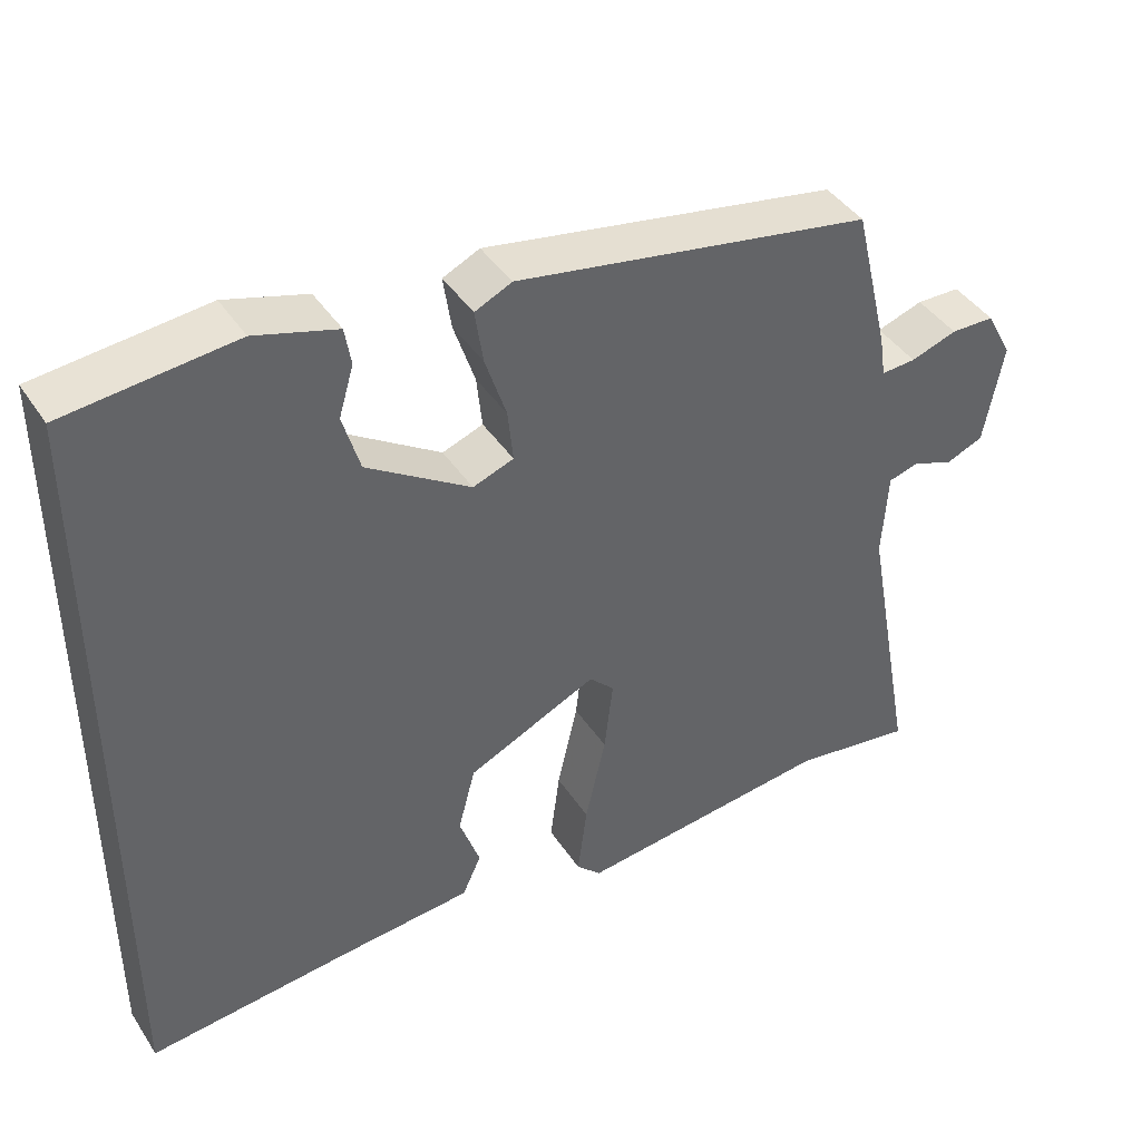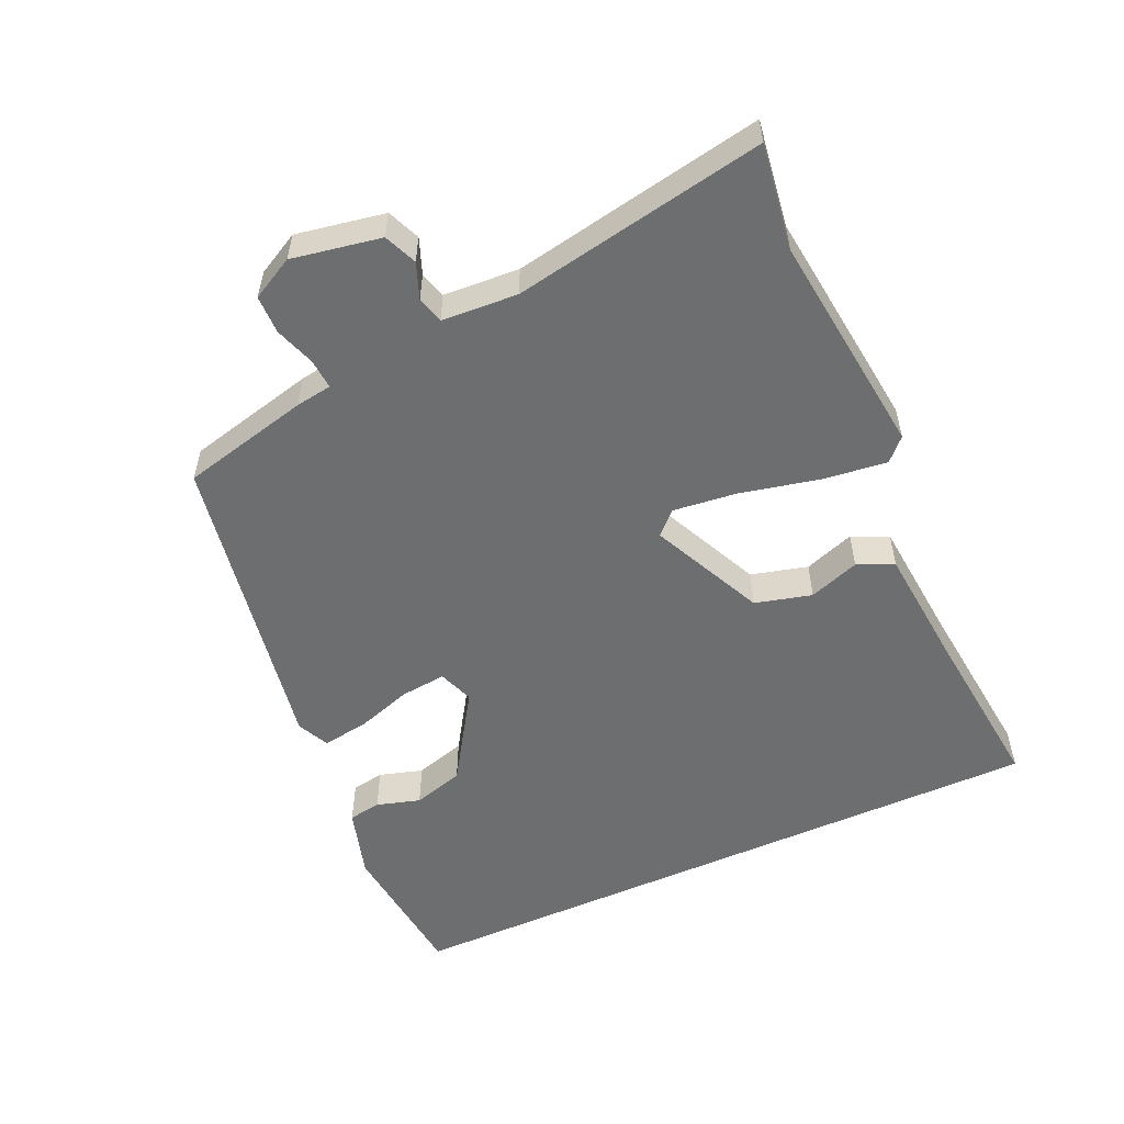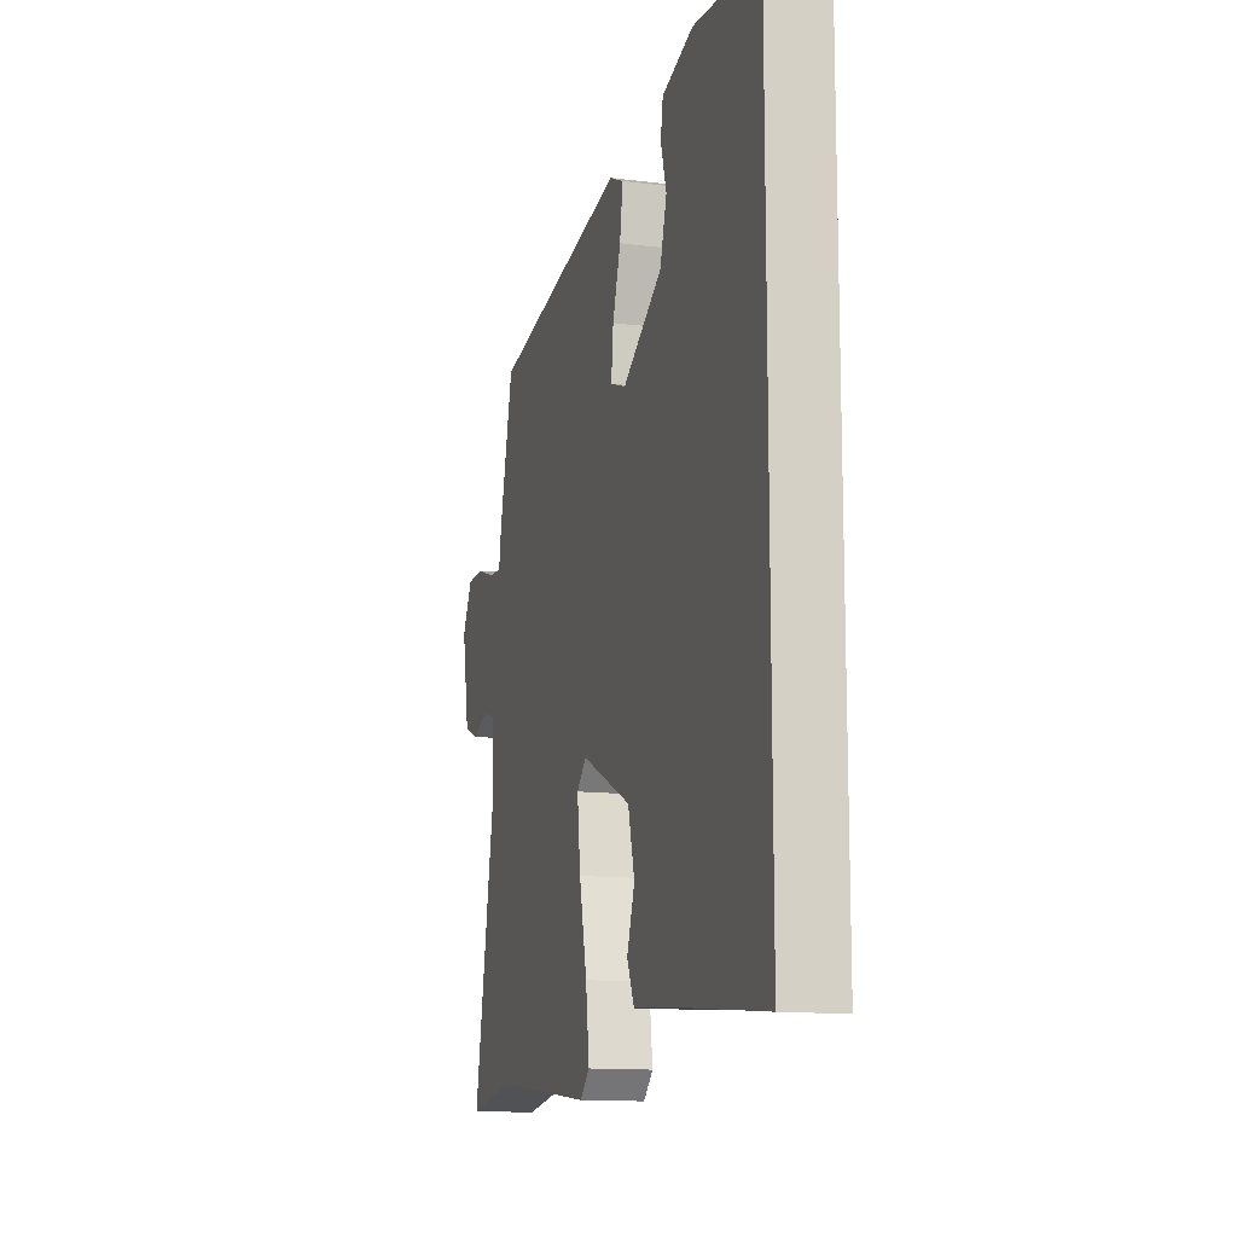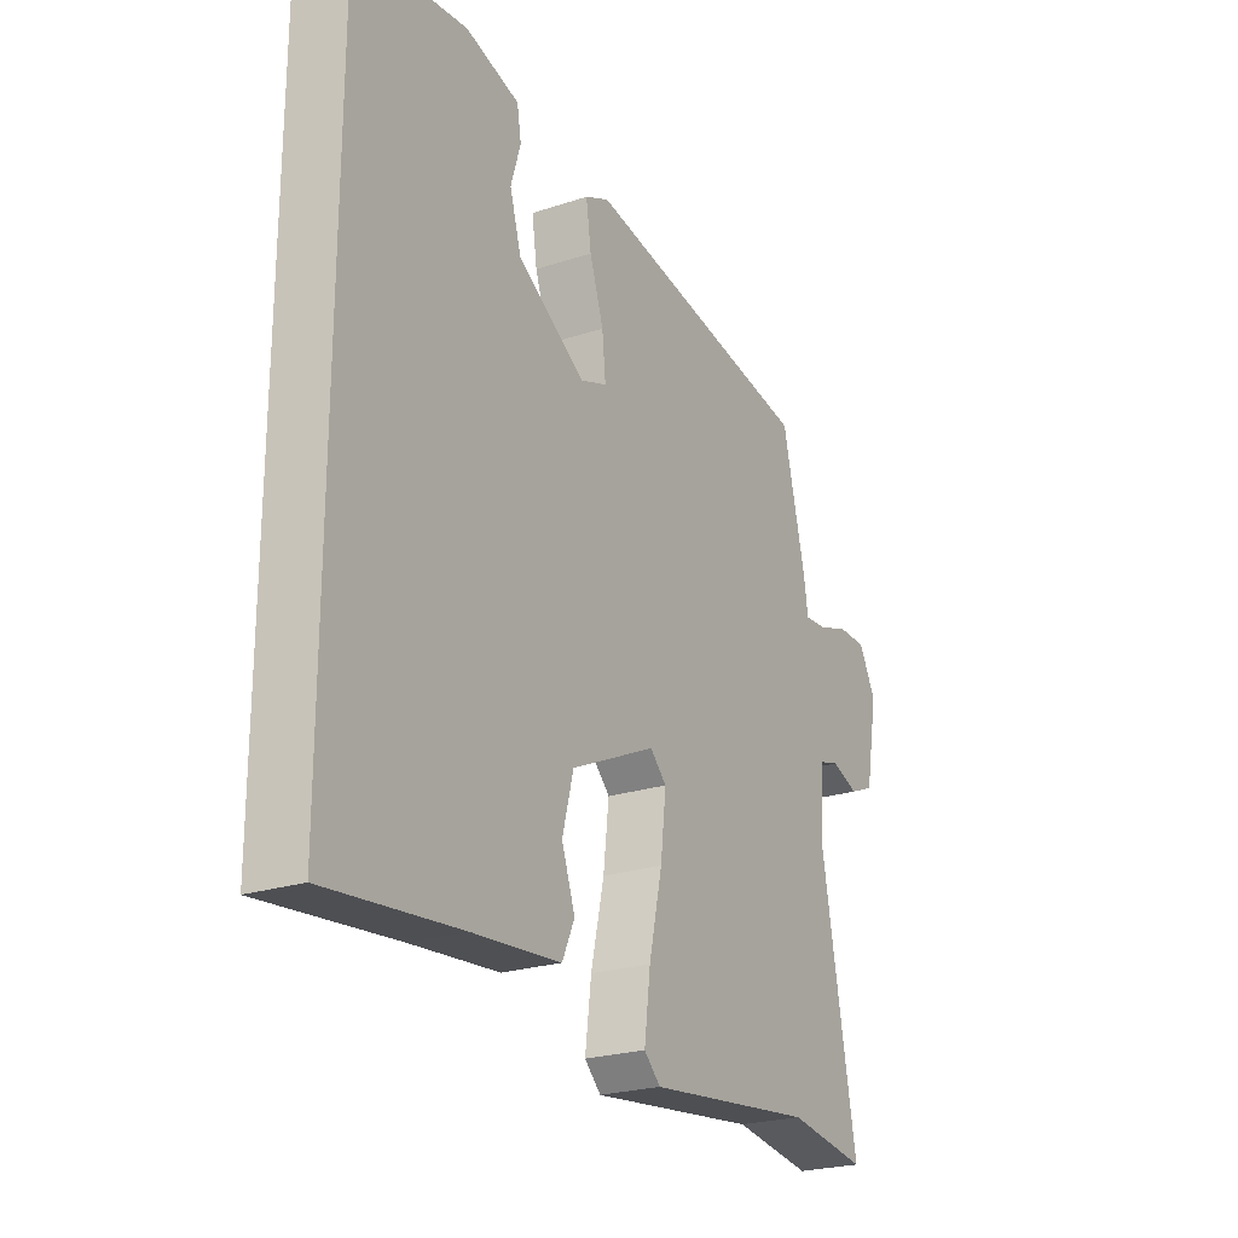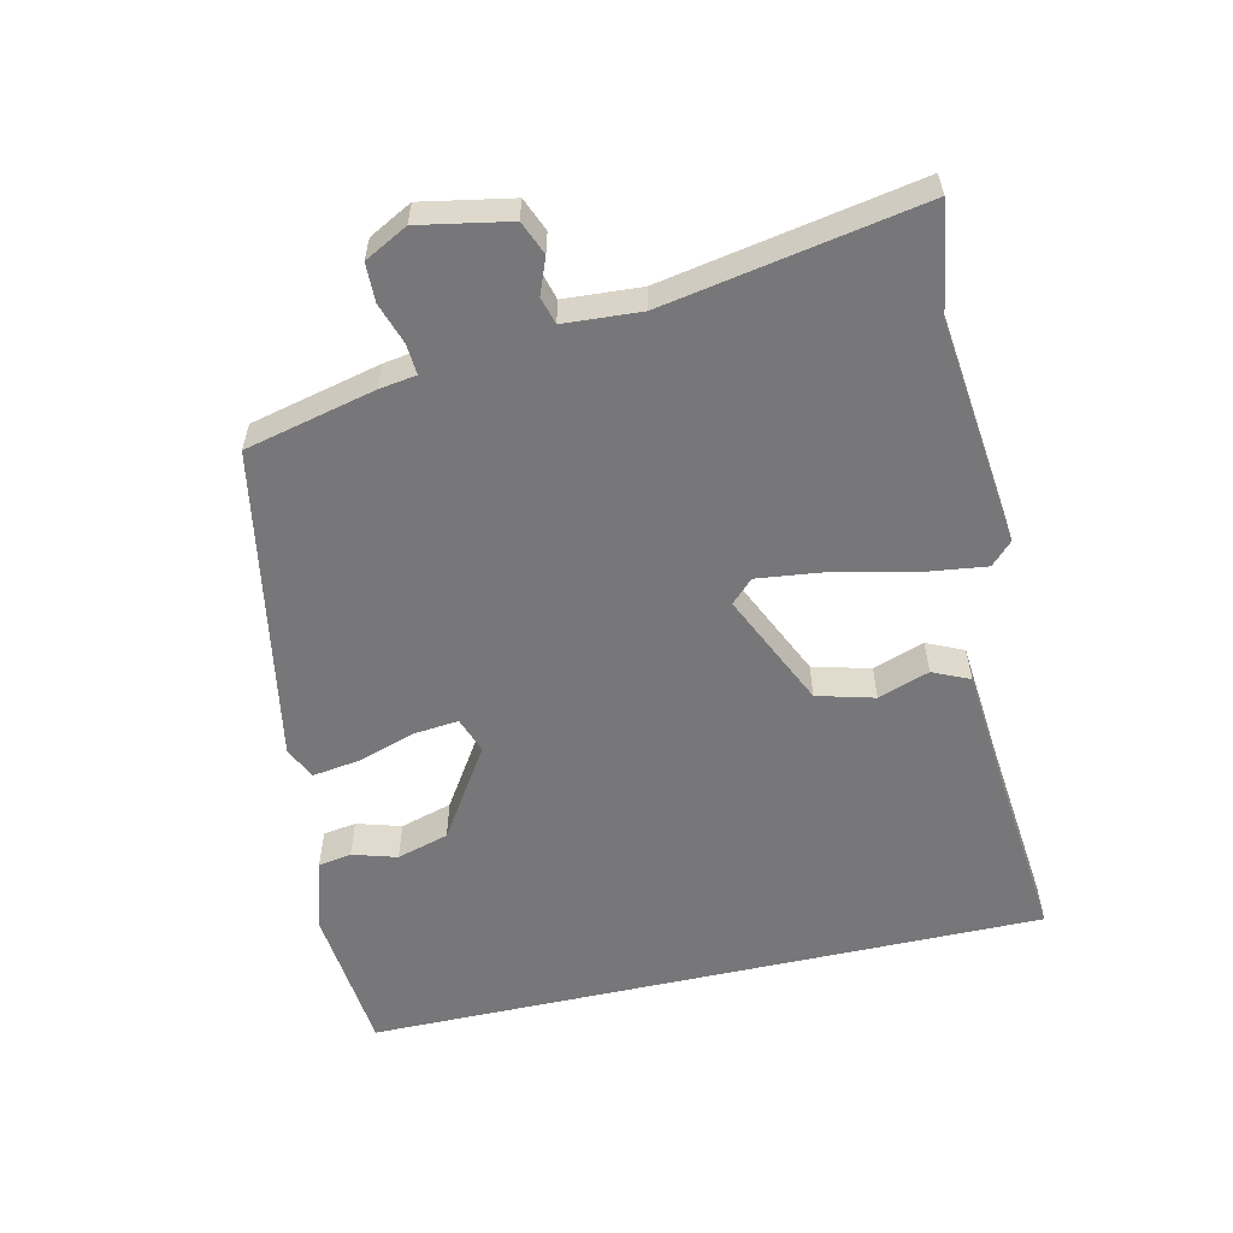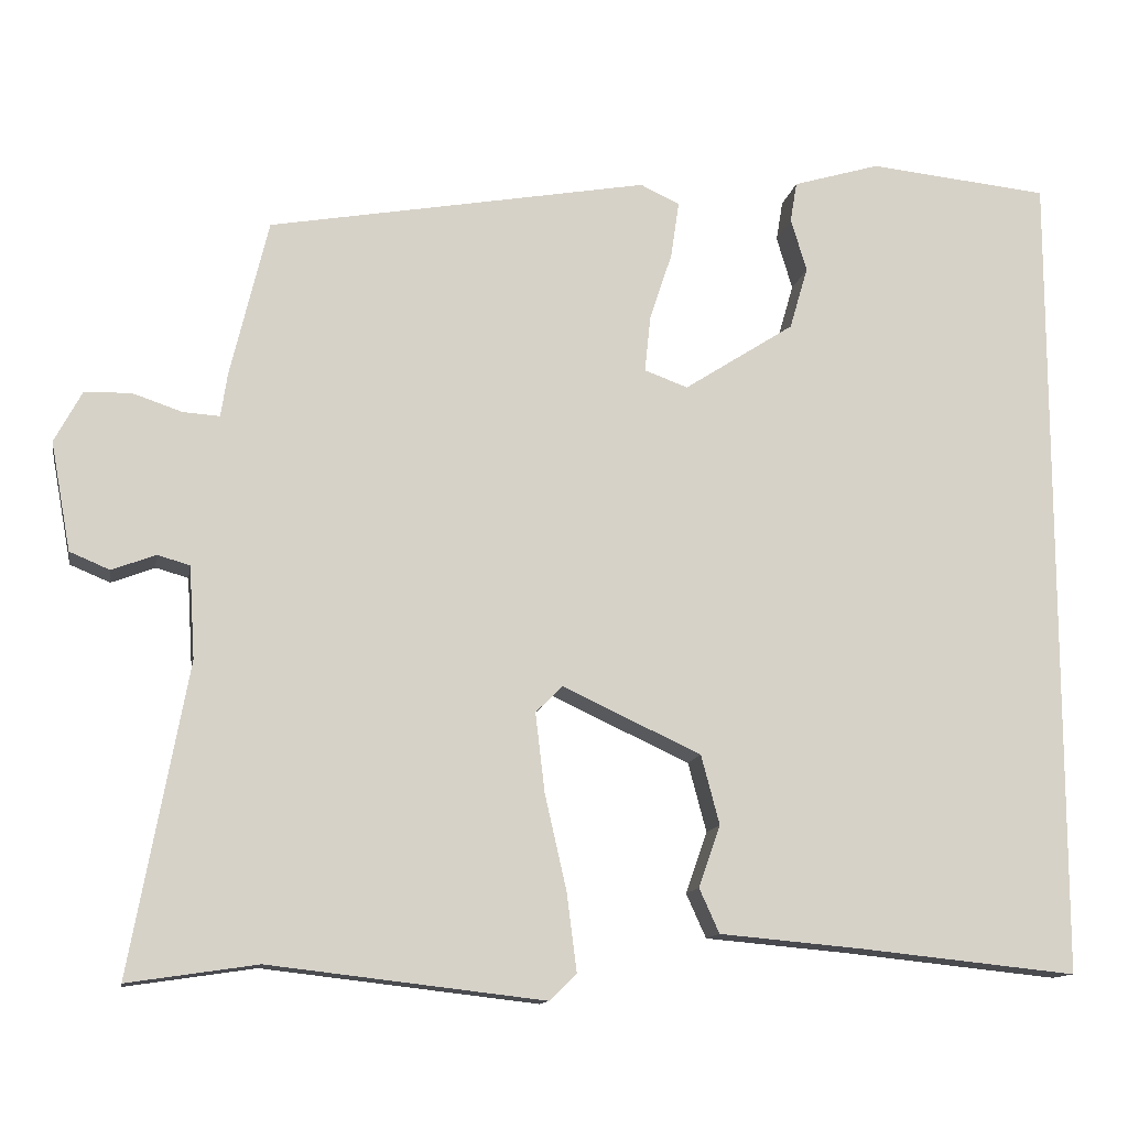
<metadata>
{"format":"obj","ext":"obj","renderer":"f3d","projection":"perspective","resolution":1024,"background":"white","views":[{"elev":42.1,"azim":-30.7,"up":"+Z"},{"elev":-54.3,"azim":114.4,"up":"+Y"},{"elev":-13.2,"azim":-106.0,"up":"+Z"},{"elev":-23.6,"azim":-61.0,"up":"+Z"},{"elev":-57.2,"azim":102.7,"up":"+Y"},{"elev":-12.6,"azim":170.1,"up":"+Z"}]}
</metadata>
<code>
v -0.5 0.07 0.489
v -0.284 0.07 0.511
v -0.18 0.07 0.48
v -0.172 0.07 0.432
v -0.191 0.07 0.368
v -0.169 0.07 0.293
v -0.037 0.07 0.208
v 0.015 0.07 0.227
v 0.008 0.07 0.294
v -0.019 0.07 0.376
v -0.029 0.07 0.444
v 0.018 0.07 0.466
v 0.473 0.07 0.385
v 0.518 0.07 0.197
v 0.526 0.07 0.144
v 0.57 0.07 0.147
v 0.629 0.07 0.167
v 0.685 0.07 0.166
v 0.718 0.07 0.104
v 0.694 0.07 -0.026
v 0.646 0.07 -0.046
v 0.594 0.07 -0.026
v 0.555 0.07 -0.037
v 0.548 0.07 -0.148
v 0.616 0.07 -0.517
v 0.461 0.07 -0.494
v 0.132 0.07 -0.532
v 0.1 0.07 -0.501
v 0.112 0.07 -0.407
v 0.138 0.07 -0.292
v 0.149 0.07 -0.198
v 0.117 0.07 -0.166
v -0.049 0.07 -0.243
v -0.071 0.07 -0.326
v -0.045 0.07 -0.4
v -0.069 0.07 -0.453
v -0.239 0.07 -0.468
v -0.5 0.07 -0.495
v -0.5 0 0.489
v -0.284 0 0.511
v -0.18 0 0.48
v -0.172 0 0.432
v -0.191 0 0.368
v -0.169 0 0.293
v -0.037 0 0.208
v 0.015 0 0.227
v 0.008 0 0.294
v -0.019 0 0.376
v -0.029 0 0.444
v 0.018 0 0.466
v 0.473 0 0.385
v 0.518 0 0.197
v 0.526 0 0.144
v 0.57 0 0.147
v 0.629 0 0.167
v 0.685 0 0.166
v 0.718 0 0.104
v 0.694 0 -0.026
v 0.646 0 -0.046
v 0.594 0 -0.026
v 0.555 0 -0.037
v 0.548 0 -0.148
v 0.616 0 -0.517
v 0.461 0 -0.494
v 0.132 0 -0.532
v 0.1 0 -0.501
v 0.112 0 -0.407
v 0.138 0 -0.292
v 0.149 0 -0.198
v 0.117 0 -0.166
v -0.049 0 -0.243
v -0.071 0 -0.326
v -0.045 0 -0.4
v -0.069 0 -0.453
v -0.239 0 -0.468
v -0.5 0 -0.495
f 37 38 1 2
f 34 35 36 37
f 33 34 37 2
f 27 28 29 30
f 26 27 30 31
f 24 25 26 31
f 23 24 31 32
f 19 20 21 22
f 19 22 23
f 16 17 18 19
f 15 16 19 23
f 12 13 14 15
f 12 15 23 32
f 9 10 11 12
f 8 9 12 32
f 2 3 4 5
f 2 5 6
f 33 2 6
f 7 8 32 33
f 6 7 33
f 40 39 76 75
f 75 74 73 72
f 40 75 72 71
f 68 67 66 65
f 69 68 65 64
f 69 64 63 62
f 70 69 62 61
f 60 59 58 57
f 61 60 57
f 57 56 55 54
f 61 57 54 53
f 53 52 51 50
f 70 61 53 50
f 50 49 48 47
f 70 50 47 46
f 43 42 41 40
f 44 43 40
f 44 40 71
f 71 70 46 45
f 71 45 44
f 1 39 40 2
f 2 40 41 3
f 3 41 42 4
f 4 42 43 5
f 5 43 44 6
f 6 44 45 7
f 7 45 46 8
f 8 46 47 9
f 9 47 48 10
f 10 48 49 11
f 11 49 50 12
f 12 50 51 13
f 13 51 52 14
f 14 52 53 15
f 15 53 54 16
f 16 54 55 17
f 17 55 56 18
f 18 56 57 19
f 19 57 58 20
f 20 58 59 21
f 21 59 60 22
f 22 60 61 23
f 23 61 62 24
f 24 62 63 25
f 25 63 64 26
f 26 64 65 27
f 27 65 66 28
f 28 66 67 29
f 29 67 68 30
f 30 68 69 31
f 31 69 70 32
f 32 70 71 33
f 33 71 72 34
f 34 72 73 35
f 35 73 74 36
f 36 74 75 37
f 37 75 76 38
f 38 76 39 1

</code>
